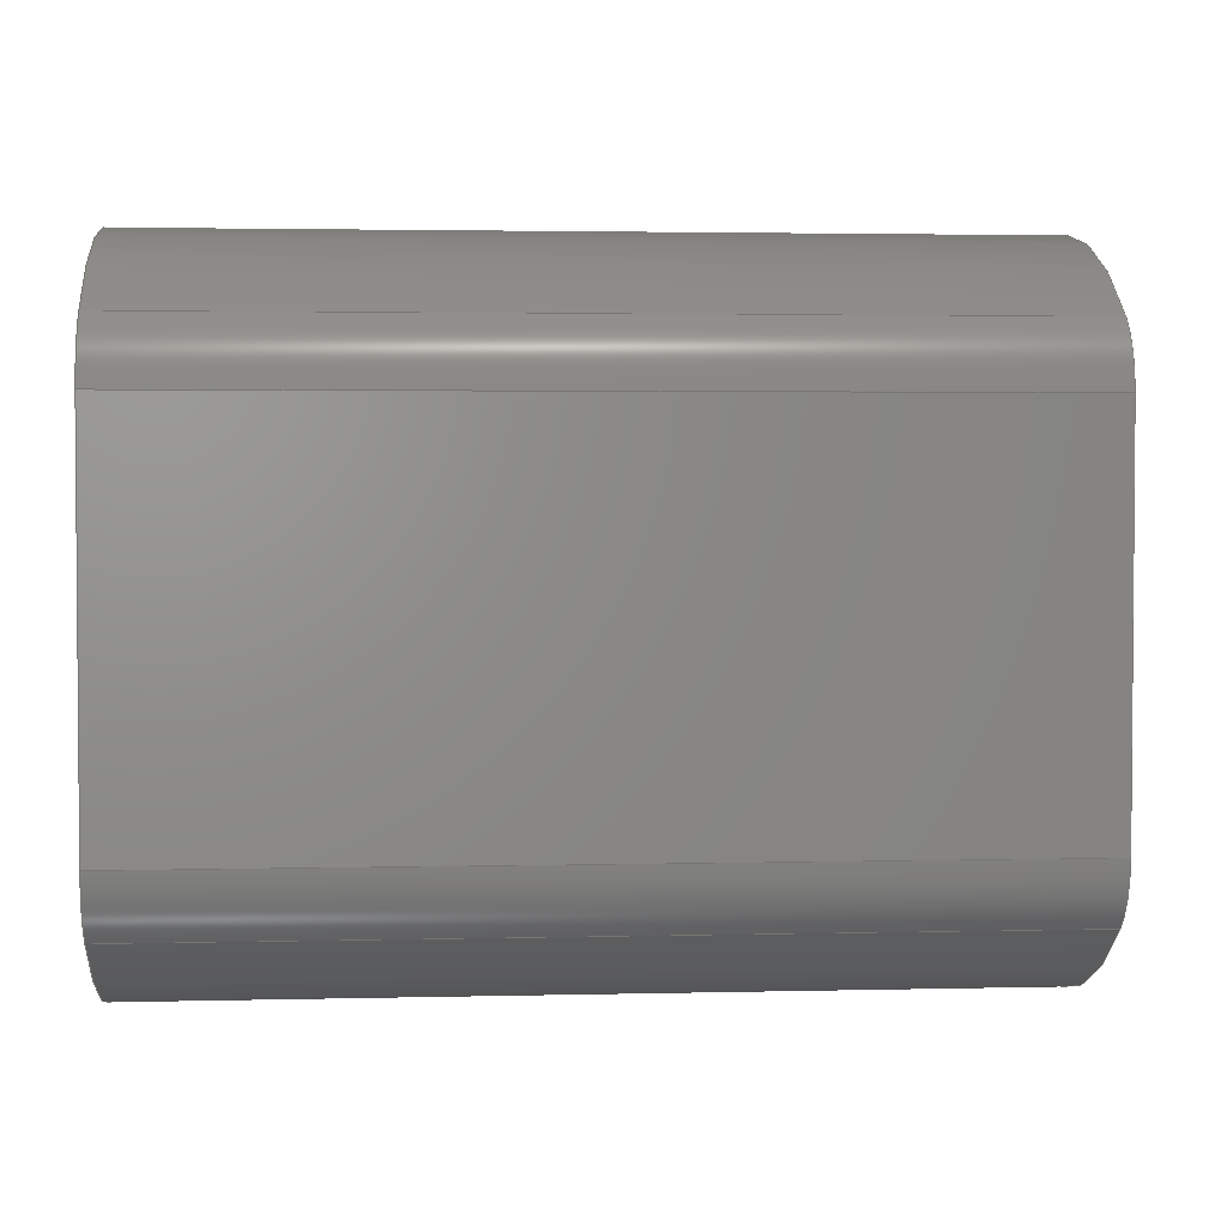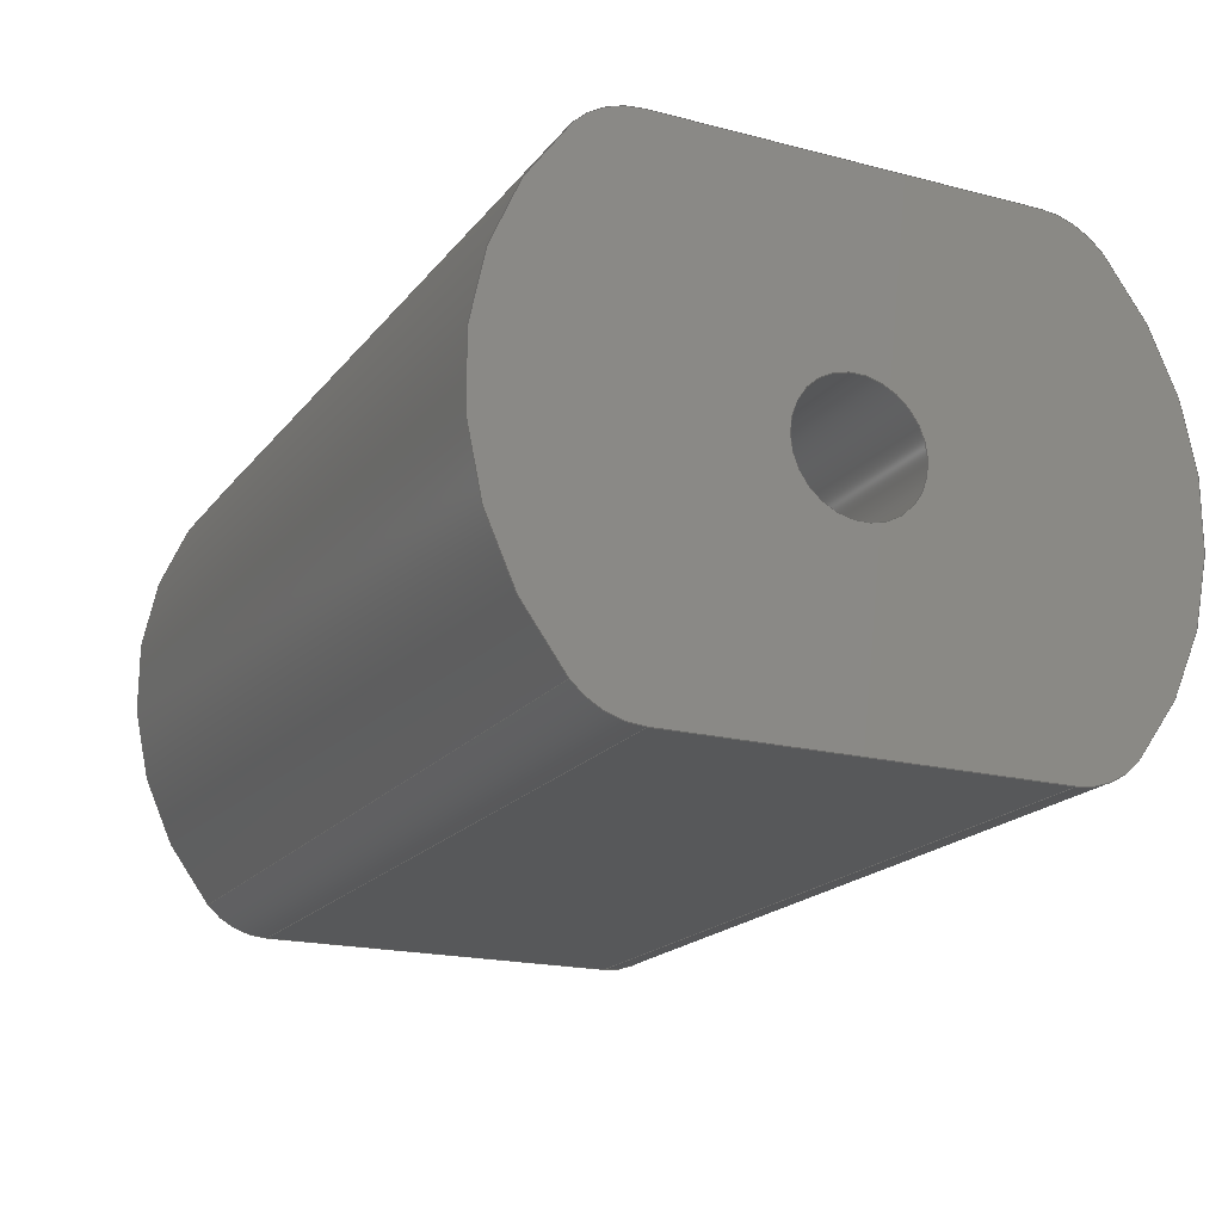
<metadata>
{"format":"step","ext":"step","renderer":"f3d","projection":"perspective","resolution":1024,"background":"white","views":[{"elev":2.7,"azim":175.1,"up":"+Z"},{"elev":-18.9,"azim":63.8,"up":"+Y"}]}
</metadata>
<code>
ISO-10303-21;
DATA;
#1=MECHANICAL_DESIGN_GEOMETRIC_PRESENTATION_REPRESENTATION('',(#4),#402);
#2=SHAPE_REPRESENTATION_RELATIONSHIP('SRR','None',#409,#3);
#3=ADVANCED_BREP_SHAPE_REPRESENTATION('',(#5),#401);
#4=STYLED_ITEM('',(#419),#5);
#5=MANIFOLD_SOLID_BREP('Body1',#218);
#6=FACE_BOUND('',#29,.T.);
#7=FACE_BOUND('',#40,.T.);
#8=FACE_BOUND('',#42,.T.);
#9=PLANE('',#235);
#10=PLANE('',#245);
#11=PLANE('',#255);
#12=PLANE('',#259);
#13=PLANE('',#260);
#14=FACE_OUTER_BOUND('',#27,.T.);
#15=FACE_OUTER_BOUND('',#28,.T.);
#16=FACE_OUTER_BOUND('',#30,.T.);
#17=FACE_OUTER_BOUND('',#31,.T.);
#18=FACE_OUTER_BOUND('',#32,.T.);
#19=FACE_OUTER_BOUND('',#33,.T.);
#20=FACE_OUTER_BOUND('',#34,.T.);
#21=FACE_OUTER_BOUND('',#35,.T.);
#22=FACE_OUTER_BOUND('',#36,.T.);
#23=FACE_OUTER_BOUND('',#37,.T.);
#24=FACE_OUTER_BOUND('',#38,.T.);
#25=FACE_OUTER_BOUND('',#39,.T.);
#26=FACE_OUTER_BOUND('',#41,.T.);
#27=EDGE_LOOP('',(#137,#138,#139,#140));
#28=EDGE_LOOP('',(#141));
#29=EDGE_LOOP('',(#142));
#30=EDGE_LOOP('',(#143,#144,#145,#146));
#31=EDGE_LOOP('',(#147,#148,#149,#150));
#32=EDGE_LOOP('',(#151,#152,#153,#154));
#33=EDGE_LOOP('',(#155,#156,#157,#158));
#34=EDGE_LOOP('',(#159,#160,#161,#162));
#35=EDGE_LOOP('',(#163,#164,#165,#166));
#36=EDGE_LOOP('',(#167,#168,#169,#170));
#37=EDGE_LOOP('',(#171,#172,#173,#174));
#38=EDGE_LOOP('',(#175,#176,#177,#178));
#39=EDGE_LOOP('',(#179,#180,#181,#182,#183,#184,#185,#186));
#40=EDGE_LOOP('',(#187));
#41=EDGE_LOOP('',(#188,#189,#190,#191,#192,#193,#194,#195));
#42=EDGE_LOOP('',(#196));
#43=LINE('',#340,#57);
#44=LINE('',#347,#58);
#45=LINE('',#354,#59);
#46=LINE('',#357,#60);
#47=LINE('',#363,#61);
#48=LINE('',#366,#62);
#49=LINE('',#368,#63);
#50=LINE('',#369,#64);
#51=LINE('',#375,#65);
#52=LINE('',#381,#66);
#53=LINE('',#387,#67);
#54=LINE('',#390,#68);
#55=LINE('',#392,#69);
#56=LINE('',#393,#70);
#57=VECTOR('',#267,0.25);
#58=VECTOR('',#276,0.15);
#59=VECTOR('',#283,1);
#60=VECTOR('',#286,1);
#61=VECTOR('',#293,1);
#62=VECTOR('',#296,1);
#63=VECTOR('',#297,1);
#64=VECTOR('',#298,1);
#65=VECTOR('',#305,1);
#66=VECTOR('',#312,1);
#67=VECTOR('',#319,1);
#68=VECTOR('',#322,1);
#69=VECTOR('',#323,1);
#70=VECTOR('',#324,1);
#71=CIRCLE('',#233,0.25);
#72=CIRCLE('',#234,0.25);
#73=CIRCLE('',#236,0.15);
#74=CIRCLE('',#238,0.15);
#75=CIRCLE('',#240,0.8);
#76=CIRCLE('',#241,0.8);
#77=CIRCLE('',#243,0.2);
#78=CIRCLE('',#244,0.2);
#79=CIRCLE('',#247,0.2);
#80=CIRCLE('',#248,0.2);
#81=CIRCLE('',#250,0.8);
#82=CIRCLE('',#251,0.8);
#83=CIRCLE('',#253,0.2);
#84=CIRCLE('',#254,0.2);
#85=CIRCLE('',#257,0.2);
#86=CIRCLE('',#258,0.2);
#87=VERTEX_POINT('',#337);
#88=VERTEX_POINT('',#339);
#89=VERTEX_POINT('',#343);
#90=VERTEX_POINT('',#346);
#91=VERTEX_POINT('',#350);
#92=VERTEX_POINT('',#351);
#93=VERTEX_POINT('',#353);
#94=VERTEX_POINT('',#355);
#95=VERTEX_POINT('',#359);
#96=VERTEX_POINT('',#361);
#97=VERTEX_POINT('',#365);
#98=VERTEX_POINT('',#367);
#99=VERTEX_POINT('',#371);
#100=VERTEX_POINT('',#373);
#101=VERTEX_POINT('',#377);
#102=VERTEX_POINT('',#379);
#103=VERTEX_POINT('',#383);
#104=VERTEX_POINT('',#385);
#105=VERTEX_POINT('',#389);
#106=VERTEX_POINT('',#391);
#107=EDGE_CURVE('',#87,#87,#71,.T.);
#108=EDGE_CURVE('',#87,#88,#43,.T.);
#109=EDGE_CURVE('',#88,#88,#72,.T.);
#110=EDGE_CURVE('',#89,#89,#73,.T.);
#111=EDGE_CURVE('',#89,#90,#44,.T.);
#112=EDGE_CURVE('',#90,#90,#74,.T.);
#113=EDGE_CURVE('',#91,#92,#75,.T.);
#114=EDGE_CURVE('',#91,#93,#45,.T.);
#115=EDGE_CURVE('',#94,#93,#76,.T.);
#116=EDGE_CURVE('',#92,#94,#46,.T.);
#117=EDGE_CURVE('',#92,#95,#77,.T.);
#118=EDGE_CURVE('',#96,#94,#78,.T.);
#119=EDGE_CURVE('',#95,#96,#47,.T.);
#120=EDGE_CURVE('',#95,#97,#48,.T.);
#121=EDGE_CURVE('',#98,#96,#49,.T.);
#122=EDGE_CURVE('',#97,#98,#50,.T.);
#123=EDGE_CURVE('',#97,#99,#79,.T.);
#124=EDGE_CURVE('',#100,#98,#80,.T.);
#125=EDGE_CURVE('',#99,#100,#51,.T.);
#126=EDGE_CURVE('',#99,#101,#81,.T.);
#127=EDGE_CURVE('',#102,#100,#82,.T.);
#128=EDGE_CURVE('',#101,#102,#52,.T.);
#129=EDGE_CURVE('',#101,#103,#83,.T.);
#130=EDGE_CURVE('',#104,#102,#84,.T.);
#131=EDGE_CURVE('',#103,#104,#53,.T.);
#132=EDGE_CURVE('',#105,#103,#54,.T.);
#133=EDGE_CURVE('',#106,#104,#55,.T.);
#134=EDGE_CURVE('',#105,#106,#56,.T.);
#135=EDGE_CURVE('',#105,#91,#85,.T.);
#136=EDGE_CURVE('',#93,#106,#86,.T.);
#137=ORIENTED_EDGE('',*,*,#107,.F.);
#138=ORIENTED_EDGE('',*,*,#108,.T.);
#139=ORIENTED_EDGE('',*,*,#109,.F.);
#140=ORIENTED_EDGE('',*,*,#108,.F.);
#141=ORIENTED_EDGE('',*,*,#107,.T.);
#142=ORIENTED_EDGE('',*,*,#110,.T.);
#143=ORIENTED_EDGE('',*,*,#110,.F.);
#144=ORIENTED_EDGE('',*,*,#111,.T.);
#145=ORIENTED_EDGE('',*,*,#112,.F.);
#146=ORIENTED_EDGE('',*,*,#111,.F.);
#147=ORIENTED_EDGE('',*,*,#113,.F.);
#148=ORIENTED_EDGE('',*,*,#114,.T.);
#149=ORIENTED_EDGE('',*,*,#115,.F.);
#150=ORIENTED_EDGE('',*,*,#116,.F.);
#151=ORIENTED_EDGE('',*,*,#117,.F.);
#152=ORIENTED_EDGE('',*,*,#116,.T.);
#153=ORIENTED_EDGE('',*,*,#118,.F.);
#154=ORIENTED_EDGE('',*,*,#119,.F.);
#155=ORIENTED_EDGE('',*,*,#120,.F.);
#156=ORIENTED_EDGE('',*,*,#119,.T.);
#157=ORIENTED_EDGE('',*,*,#121,.F.);
#158=ORIENTED_EDGE('',*,*,#122,.F.);
#159=ORIENTED_EDGE('',*,*,#123,.F.);
#160=ORIENTED_EDGE('',*,*,#122,.T.);
#161=ORIENTED_EDGE('',*,*,#124,.F.);
#162=ORIENTED_EDGE('',*,*,#125,.F.);
#163=ORIENTED_EDGE('',*,*,#126,.F.);
#164=ORIENTED_EDGE('',*,*,#125,.T.);
#165=ORIENTED_EDGE('',*,*,#127,.F.);
#166=ORIENTED_EDGE('',*,*,#128,.F.);
#167=ORIENTED_EDGE('',*,*,#129,.F.);
#168=ORIENTED_EDGE('',*,*,#128,.T.);
#169=ORIENTED_EDGE('',*,*,#130,.F.);
#170=ORIENTED_EDGE('',*,*,#131,.F.);
#171=ORIENTED_EDGE('',*,*,#132,.T.);
#172=ORIENTED_EDGE('',*,*,#131,.T.);
#173=ORIENTED_EDGE('',*,*,#133,.F.);
#174=ORIENTED_EDGE('',*,*,#134,.F.);
#175=ORIENTED_EDGE('',*,*,#135,.F.);
#176=ORIENTED_EDGE('',*,*,#134,.T.);
#177=ORIENTED_EDGE('',*,*,#136,.F.);
#178=ORIENTED_EDGE('',*,*,#114,.F.);
#179=ORIENTED_EDGE('',*,*,#135,.T.);
#180=ORIENTED_EDGE('',*,*,#113,.T.);
#181=ORIENTED_EDGE('',*,*,#117,.T.);
#182=ORIENTED_EDGE('',*,*,#120,.T.);
#183=ORIENTED_EDGE('',*,*,#123,.T.);
#184=ORIENTED_EDGE('',*,*,#126,.T.);
#185=ORIENTED_EDGE('',*,*,#129,.T.);
#186=ORIENTED_EDGE('',*,*,#132,.F.);
#187=ORIENTED_EDGE('',*,*,#112,.T.);
#188=ORIENTED_EDGE('',*,*,#136,.T.);
#189=ORIENTED_EDGE('',*,*,#133,.T.);
#190=ORIENTED_EDGE('',*,*,#130,.T.);
#191=ORIENTED_EDGE('',*,*,#127,.T.);
#192=ORIENTED_EDGE('',*,*,#124,.T.);
#193=ORIENTED_EDGE('',*,*,#121,.T.);
#194=ORIENTED_EDGE('',*,*,#118,.T.);
#195=ORIENTED_EDGE('',*,*,#115,.T.);
#196=ORIENTED_EDGE('',*,*,#109,.T.);
#197=CYLINDRICAL_SURFACE('',#232,0.25);
#198=CYLINDRICAL_SURFACE('',#237,0.15);
#199=CYLINDRICAL_SURFACE('',#239,0.8);
#200=CYLINDRICAL_SURFACE('',#242,0.2);
#201=CYLINDRICAL_SURFACE('',#246,0.2);
#202=CYLINDRICAL_SURFACE('',#249,0.8);
#203=CYLINDRICAL_SURFACE('',#252,0.2);
#204=CYLINDRICAL_SURFACE('',#256,0.2);
#205=ADVANCED_FACE('',(#14),#197,.T.);
#206=ADVANCED_FACE('',(#15,#6),#9,.F.);
#207=ADVANCED_FACE('',(#16),#198,.F.);
#208=ADVANCED_FACE('',(#17),#199,.T.);
#209=ADVANCED_FACE('',(#18),#200,.T.);
#210=ADVANCED_FACE('',(#19),#10,.T.);
#211=ADVANCED_FACE('',(#20),#201,.T.);
#212=ADVANCED_FACE('',(#21),#202,.T.);
#213=ADVANCED_FACE('',(#22),#203,.T.);
#214=ADVANCED_FACE('',(#23),#11,.T.);
#215=ADVANCED_FACE('',(#24),#204,.T.);
#216=ADVANCED_FACE('',(#25,#7),#12,.T.);
#217=ADVANCED_FACE('',(#26,#8),#13,.F.);
#218=CLOSED_SHELL('',(#205,#206,#207,#208,#209,#210,#211,#212,#213,#214,
#215,#216,#217));
#219=DERIVED_UNIT_ELEMENT(#221,1);
#220=DERIVED_UNIT_ELEMENT(#404,3);
#221=(
MASS_UNIT()
NAMED_UNIT(*)
SI_UNIT(.KILO.,.GRAM.)
);
#222=DERIVED_UNIT((#219,#220));
#223=MEASURE_REPRESENTATION_ITEM('density measure',
POSITIVE_RATIO_MEASURE(7850),#222);
#224=PROPERTY_DEFINITION_REPRESENTATION(#229,#226);
#225=PROPERTY_DEFINITION_REPRESENTATION(#230,#227);
#226=REPRESENTATION('material name',(#228),#401);
#227=REPRESENTATION('density',(#223),#401);
#228=DESCRIPTIVE_REPRESENTATION_ITEM('Steel','Steel');
#229=PROPERTY_DEFINITION('material property','material name',#411);
#230=PROPERTY_DEFINITION('material property','density of part',#411);
#231=AXIS2_PLACEMENT_3D('placement',#335,#261,#262);
#232=AXIS2_PLACEMENT_3D('',#336,#263,#264);
#233=AXIS2_PLACEMENT_3D('',#338,#265,#266);
#234=AXIS2_PLACEMENT_3D('',#341,#268,#269);
#235=AXIS2_PLACEMENT_3D('',#342,#270,#271);
#236=AXIS2_PLACEMENT_3D('',#344,#272,#273);
#237=AXIS2_PLACEMENT_3D('',#345,#274,#275);
#238=AXIS2_PLACEMENT_3D('',#348,#277,#278);
#239=AXIS2_PLACEMENT_3D('',#349,#279,#280);
#240=AXIS2_PLACEMENT_3D('',#352,#281,#282);
#241=AXIS2_PLACEMENT_3D('',#356,#284,#285);
#242=AXIS2_PLACEMENT_3D('',#358,#287,#288);
#243=AXIS2_PLACEMENT_3D('',#360,#289,#290);
#244=AXIS2_PLACEMENT_3D('',#362,#291,#292);
#245=AXIS2_PLACEMENT_3D('',#364,#294,#295);
#246=AXIS2_PLACEMENT_3D('',#370,#299,#300);
#247=AXIS2_PLACEMENT_3D('',#372,#301,#302);
#248=AXIS2_PLACEMENT_3D('',#374,#303,#304);
#249=AXIS2_PLACEMENT_3D('',#376,#306,#307);
#250=AXIS2_PLACEMENT_3D('',#378,#308,#309);
#251=AXIS2_PLACEMENT_3D('',#380,#310,#311);
#252=AXIS2_PLACEMENT_3D('',#382,#313,#314);
#253=AXIS2_PLACEMENT_3D('',#384,#315,#316);
#254=AXIS2_PLACEMENT_3D('',#386,#317,#318);
#255=AXIS2_PLACEMENT_3D('',#388,#320,#321);
#256=AXIS2_PLACEMENT_3D('',#394,#325,#326);
#257=AXIS2_PLACEMENT_3D('',#395,#327,#328);
#258=AXIS2_PLACEMENT_3D('',#396,#329,#330);
#259=AXIS2_PLACEMENT_3D('',#397,#331,#332);
#260=AXIS2_PLACEMENT_3D('',#398,#333,#334);
#261=DIRECTION('axis',(0,0,1));
#262=DIRECTION('refdir',(1,0,0));
#263=DIRECTION('center_axis',(-1,0,0));
#264=DIRECTION('ref_axis',(0,0,-1));
#265=DIRECTION('center_axis',(-1,0,0));
#266=DIRECTION('ref_axis',(0,0,-1));
#267=DIRECTION('',(1,0,0));
#268=DIRECTION('center_axis',(1,0,0));
#269=DIRECTION('ref_axis',(0,0,-1));
#270=DIRECTION('center_axis',(1,0,0));
#271=DIRECTION('ref_axis',(0,0,-1));
#272=DIRECTION('center_axis',(1,0,0));
#273=DIRECTION('ref_axis',(0,0,-1));
#274=DIRECTION('center_axis',(-1,0,0));
#275=DIRECTION('ref_axis',(0,0,-1));
#276=DIRECTION('',(1,0,0));
#277=DIRECTION('center_axis',(-1,0,0));
#278=DIRECTION('ref_axis',(0,0,-1));
#279=DIRECTION('center_axis',(-1,0,0));
#280=DIRECTION('ref_axis',(0,-0.6667,-0.7454));
#281=DIRECTION('center_axis',(1,0,0));
#282=DIRECTION('ref_axis',(0,-0.6667,-0.7454));
#283=DIRECTION('',(-1,0,0));
#284=DIRECTION('center_axis',(-1,0,0));
#285=DIRECTION('ref_axis',(0,-0.6667,-0.7454));
#286=DIRECTION('',(-1,0,0));
#287=DIRECTION('center_axis',(-1,0,0));
#288=DIRECTION('ref_axis',(0,0.6667,-0.7454));
#289=DIRECTION('center_axis',(1,0,0));
#290=DIRECTION('ref_axis',(0,0.6667,-0.7454));
#291=DIRECTION('center_axis',(-1,0,0));
#292=DIRECTION('ref_axis',(0,0.6667,-0.7454));
#293=DIRECTION('',(-1,0,0));
#294=DIRECTION('center_axis',(0,1,0));
#295=DIRECTION('ref_axis',(0,0,-1));
#296=DIRECTION('',(0,0,1));
#297=DIRECTION('',(0,0,-1));
#298=DIRECTION('',(-1,0,0));
#299=DIRECTION('center_axis',(-1,0,0));
#300=DIRECTION('ref_axis',(0,1,1.332e-14));
#301=DIRECTION('center_axis',(1,0,0));
#302=DIRECTION('ref_axis',(0,1,1.332e-14));
#303=DIRECTION('center_axis',(-1,0,0));
#304=DIRECTION('ref_axis',(0,1,1.332e-14));
#305=DIRECTION('',(-1,0,0));
#306=DIRECTION('center_axis',(-1,0,0));
#307=DIRECTION('ref_axis',(0,0.6667,0.7454));
#308=DIRECTION('center_axis',(1,0,0));
#309=DIRECTION('ref_axis',(0,0.6667,0.7454));
#310=DIRECTION('center_axis',(-1,0,0));
#311=DIRECTION('ref_axis',(0,0.6667,0.7454));
#312=DIRECTION('',(-1,0,0));
#313=DIRECTION('center_axis',(-1,0,0));
#314=DIRECTION('ref_axis',(0,-0.6667,0.7454));
#315=DIRECTION('center_axis',(1,0,0));
#316=DIRECTION('ref_axis',(0,-0.6667,0.7454));
#317=DIRECTION('center_axis',(-1,0,0));
#318=DIRECTION('ref_axis',(0,-0.6667,0.7454));
#319=DIRECTION('',(-1,0,0));
#320=DIRECTION('center_axis',(0,-1,0));
#321=DIRECTION('ref_axis',(0,0,1));
#322=DIRECTION('',(0,0,1));
#323=DIRECTION('',(0,0,1));
#324=DIRECTION('',(-1,0,0));
#325=DIRECTION('center_axis',(-1,0,0));
#326=DIRECTION('ref_axis',(0,-1,-4.441e-15));
#327=DIRECTION('center_axis',(1,0,0));
#328=DIRECTION('ref_axis',(0,-1,-4.441e-15));
#329=DIRECTION('center_axis',(-1,0,0));
#330=DIRECTION('ref_axis',(0,-1,-4.441e-15));
#331=DIRECTION('center_axis',(1,0,0));
#332=DIRECTION('ref_axis',(0,0,-1));
#333=DIRECTION('center_axis',(1,0,0));
#334=DIRECTION('ref_axis',(0,0,-1));
#335=CARTESIAN_POINT('',(0,0,0));
#336=CARTESIAN_POINT('Origin',(0,5,5));
#337=CARTESIAN_POINT('',(-2.1,5,5.25));
#338=CARTESIAN_POINT('Origin',(-2.1,5,5));
#339=CARTESIAN_POINT('',(-2,5,5.25));
#340=CARTESIAN_POINT('',(0,5,5.25));
#341=CARTESIAN_POINT('Origin',(-2,5,5));
#342=CARTESIAN_POINT('Origin',(-2.1,5,5));
#343=CARTESIAN_POINT('',(-2.1,5,5.15));
#344=CARTESIAN_POINT('Origin',(-2.1,5,5));
#345=CARTESIAN_POINT('Origin',(0,5,5));
#346=CARTESIAN_POINT('',(0,5,5.15));
#347=CARTESIAN_POINT('',(0,5,5.15));
#348=CARTESIAN_POINT('Origin',(0,5,5));
#349=CARTESIAN_POINT('Origin',(0,5,5));
#350=CARTESIAN_POINT('',(0,4.467,4.404));
#351=CARTESIAN_POINT('',(0,5.533,4.404));
#352=CARTESIAN_POINT('Origin',(0,5,5));
#353=CARTESIAN_POINT('',(-2,4.467,4.404));
#354=CARTESIAN_POINT('',(0,4.467,4.404));
#355=CARTESIAN_POINT('',(-2,5.533,4.404));
#356=CARTESIAN_POINT('Origin',(-2,5,5));
#357=CARTESIAN_POINT('',(0,5.533,4.404));
#358=CARTESIAN_POINT('Origin',(0,5.4,4.553));
#359=CARTESIAN_POINT('',(0,5.6,4.553));
#360=CARTESIAN_POINT('Origin',(0,5.4,4.553));
#361=CARTESIAN_POINT('',(-2,5.6,4.553));
#362=CARTESIAN_POINT('Origin',(-2,5.4,4.553));
#363=CARTESIAN_POINT('',(0,5.6,4.553));
#364=CARTESIAN_POINT('Origin',(0,5.6,5.447));
#365=CARTESIAN_POINT('',(0,5.6,5.447));
#366=CARTESIAN_POINT('',(0,5.6,4.553));
#367=CARTESIAN_POINT('',(-2,5.6,5.447));
#368=CARTESIAN_POINT('',(-2,5.6,4.553));
#369=CARTESIAN_POINT('',(0,5.6,5.447));
#370=CARTESIAN_POINT('Origin',(0,5.4,5.447));
#371=CARTESIAN_POINT('',(0,5.533,5.596));
#372=CARTESIAN_POINT('Origin',(0,5.4,5.447));
#373=CARTESIAN_POINT('',(-2,5.533,5.596));
#374=CARTESIAN_POINT('Origin',(-2,5.4,5.447));
#375=CARTESIAN_POINT('',(0,5.533,5.596));
#376=CARTESIAN_POINT('Origin',(0,5,5));
#377=CARTESIAN_POINT('',(0,4.467,5.596));
#378=CARTESIAN_POINT('Origin',(0,5,5));
#379=CARTESIAN_POINT('',(-2,4.467,5.596));
#380=CARTESIAN_POINT('Origin',(-2,5,5));
#381=CARTESIAN_POINT('',(0,4.467,5.596));
#382=CARTESIAN_POINT('Origin',(0,4.6,5.447));
#383=CARTESIAN_POINT('',(0,4.4,5.447));
#384=CARTESIAN_POINT('Origin',(0,4.6,5.447));
#385=CARTESIAN_POINT('',(-2,4.4,5.447));
#386=CARTESIAN_POINT('Origin',(-2,4.6,5.447));
#387=CARTESIAN_POINT('',(0,4.4,5.447));
#388=CARTESIAN_POINT('Origin',(0,4.4,4.553));
#389=CARTESIAN_POINT('',(0,4.4,4.553));
#390=CARTESIAN_POINT('',(0,4.4,4.553));
#391=CARTESIAN_POINT('',(-2,4.4,4.553));
#392=CARTESIAN_POINT('',(-2,4.4,4.553));
#393=CARTESIAN_POINT('',(0,4.4,4.553));
#394=CARTESIAN_POINT('Origin',(0,4.6,4.553));
#395=CARTESIAN_POINT('Origin',(0,4.6,4.553));
#396=CARTESIAN_POINT('Origin',(-2,4.6,4.553));
#397=CARTESIAN_POINT('Origin',(0,5,5));
#398=CARTESIAN_POINT('Origin',(-2,5,5));
#399=UNCERTAINTY_MEASURE_WITH_UNIT(LENGTH_MEASURE(0.001),#403,
'DISTANCE_ACCURACY_VALUE',
'Maximum model space distance between geometric entities at asserted c
onnectivities');
#400=UNCERTAINTY_MEASURE_WITH_UNIT(LENGTH_MEASURE(0.001),#403,
'DISTANCE_ACCURACY_VALUE',
'Maximum model space distance between geometric entities at asserted c
onnectivities');
#401=(
GEOMETRIC_REPRESENTATION_CONTEXT(3)
GLOBAL_UNCERTAINTY_ASSIGNED_CONTEXT((#399))
GLOBAL_UNIT_ASSIGNED_CONTEXT((#403,#405,#406))
REPRESENTATION_CONTEXT('','3D')
);
#402=(
GEOMETRIC_REPRESENTATION_CONTEXT(3)
GLOBAL_UNCERTAINTY_ASSIGNED_CONTEXT((#400))
GLOBAL_UNIT_ASSIGNED_CONTEXT((#403,#405,#406))
REPRESENTATION_CONTEXT('','3D')
);
#403=(
LENGTH_UNIT()
NAMED_UNIT(*)
SI_UNIT(.CENTI.,.METRE.)
);
#404=(
LENGTH_UNIT()
NAMED_UNIT(*)
SI_UNIT($,.METRE.)
);
#405=(
NAMED_UNIT(*)
PLANE_ANGLE_UNIT()
SI_UNIT($,.RADIAN.)
);
#406=(
NAMED_UNIT(*)
SI_UNIT($,.STERADIAN.)
SOLID_ANGLE_UNIT()
);
#407=SHAPE_DEFINITION_REPRESENTATION(#408,#409);
#408=PRODUCT_DEFINITION_SHAPE('',$,#411);
#409=SHAPE_REPRESENTATION('',(#231),#401);
#410=PRODUCT_DEFINITION_CONTEXT('part definition',#415,'design');
#411=PRODUCT_DEFINITION('engine','engine',#412,#410);
#412=PRODUCT_DEFINITION_FORMATION('',$,#417);
#413=PRODUCT_RELATED_PRODUCT_CATEGORY('engine','engine',(#417));
#414=APPLICATION_PROTOCOL_DEFINITION('international standard',
'automotive_design',2009,#415);
#415=APPLICATION_CONTEXT(
'Core Data for Automotive Mechanical Design Process');
#416=PRODUCT_CONTEXT('part definition',#415,'mechanical');
#417=PRODUCT('engine','engine',$,(#416));
#418=PRESENTATION_STYLE_ASSIGNMENT((#420));
#419=PRESENTATION_STYLE_ASSIGNMENT((#421));
#420=SURFACE_STYLE_USAGE(.BOTH.,#422);
#421=SURFACE_STYLE_USAGE(.BOTH.,#423);
#422=SURFACE_SIDE_STYLE('',(#424));
#423=SURFACE_SIDE_STYLE('',(#425));
#424=SURFACE_STYLE_FILL_AREA(#426);
#425=SURFACE_STYLE_FILL_AREA(#427);
#426=FILL_AREA_STYLE('Steel - Satin',(#428));
#427=FILL_AREA_STYLE('Aluminum - Satin',(#429));
#428=FILL_AREA_STYLE_COLOUR('Steel - Satin',#430);
#429=FILL_AREA_STYLE_COLOUR('Aluminum - Satin',#431);
#430=COLOUR_RGB('Steel - Satin',0.6275,0.6275,0.6275);
#431=COLOUR_RGB('Aluminum - Satin',0.9608,0.9608,0.9647);
ENDSEC;
END-ISO-10303-21;

</code>
